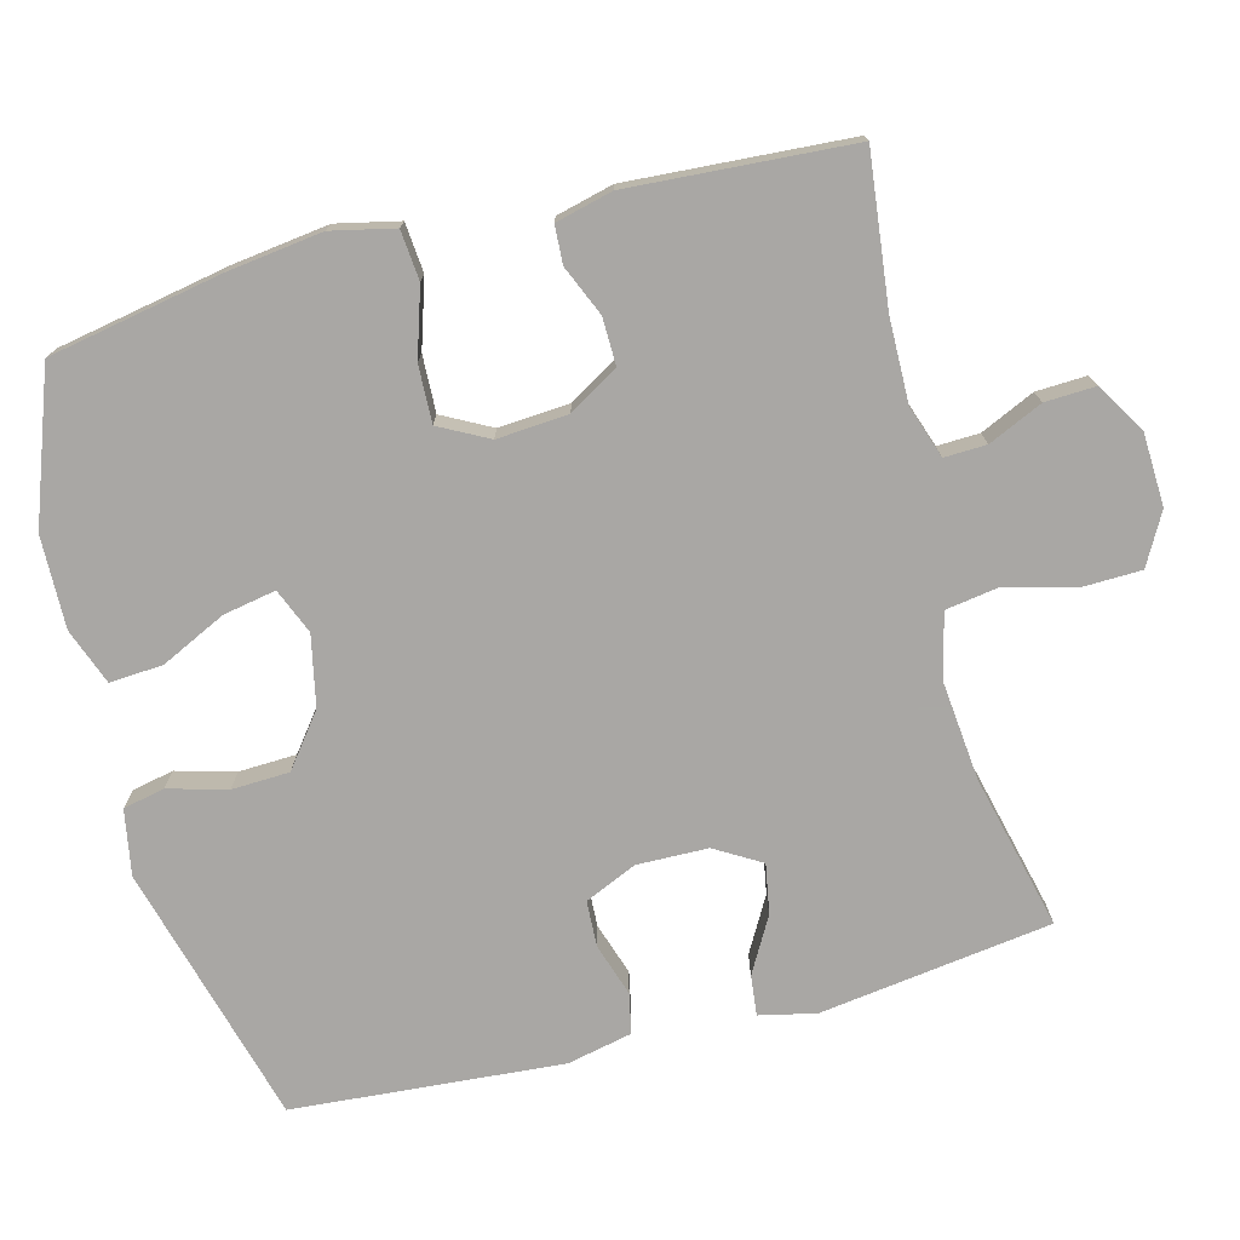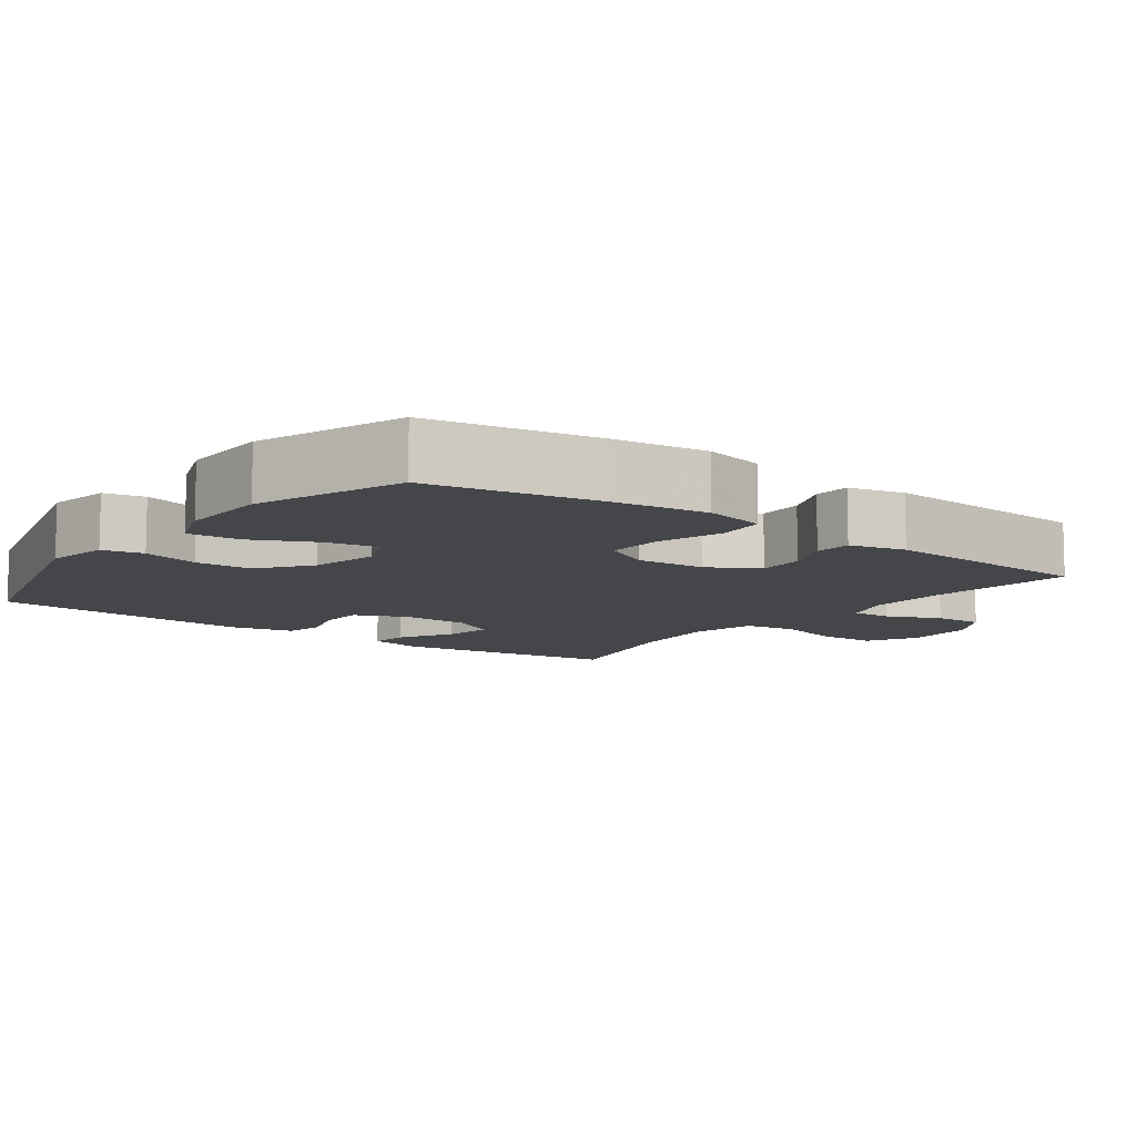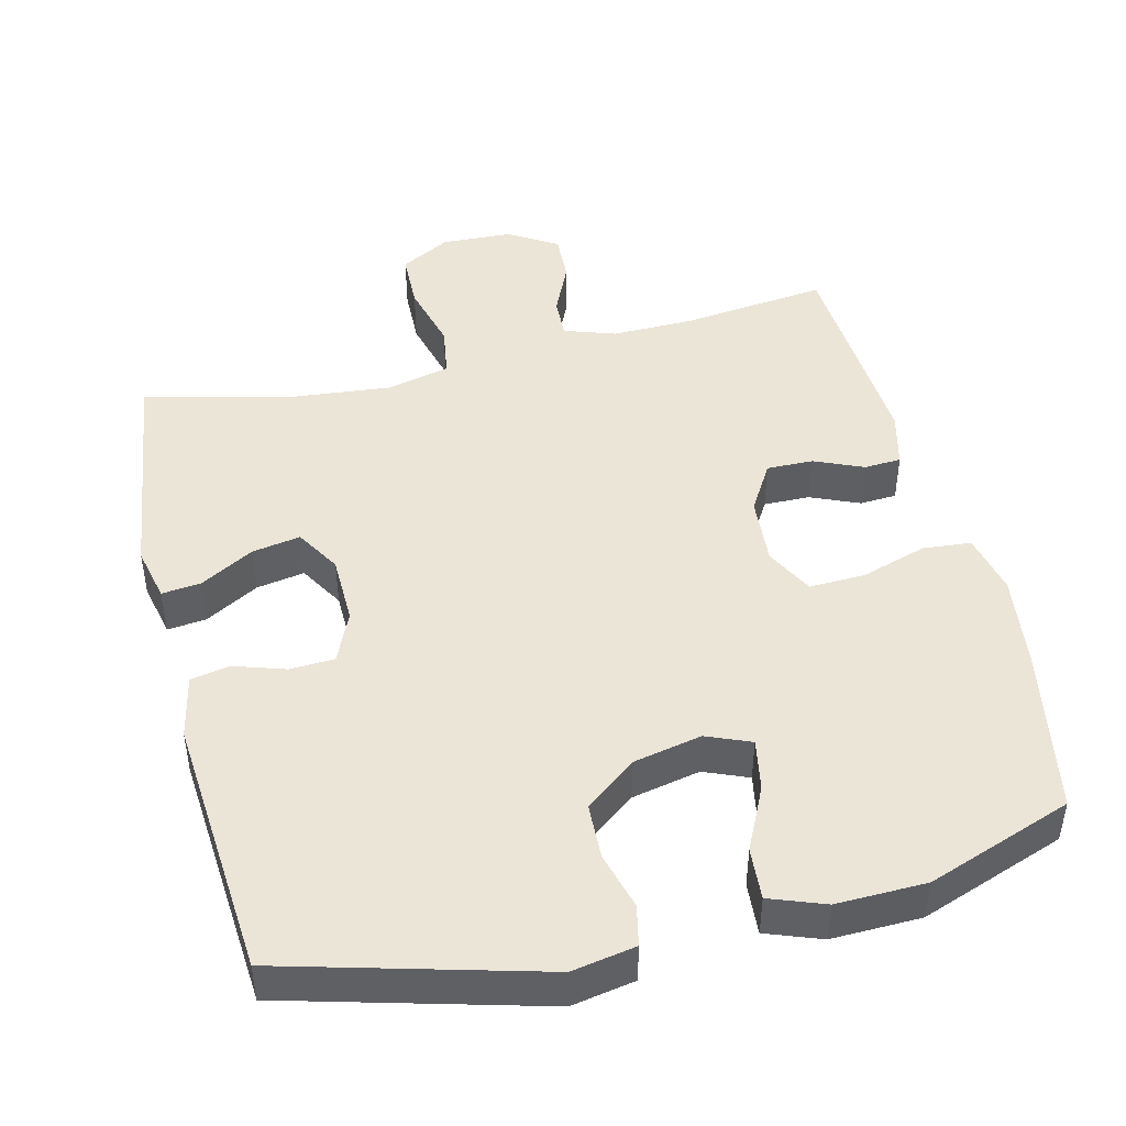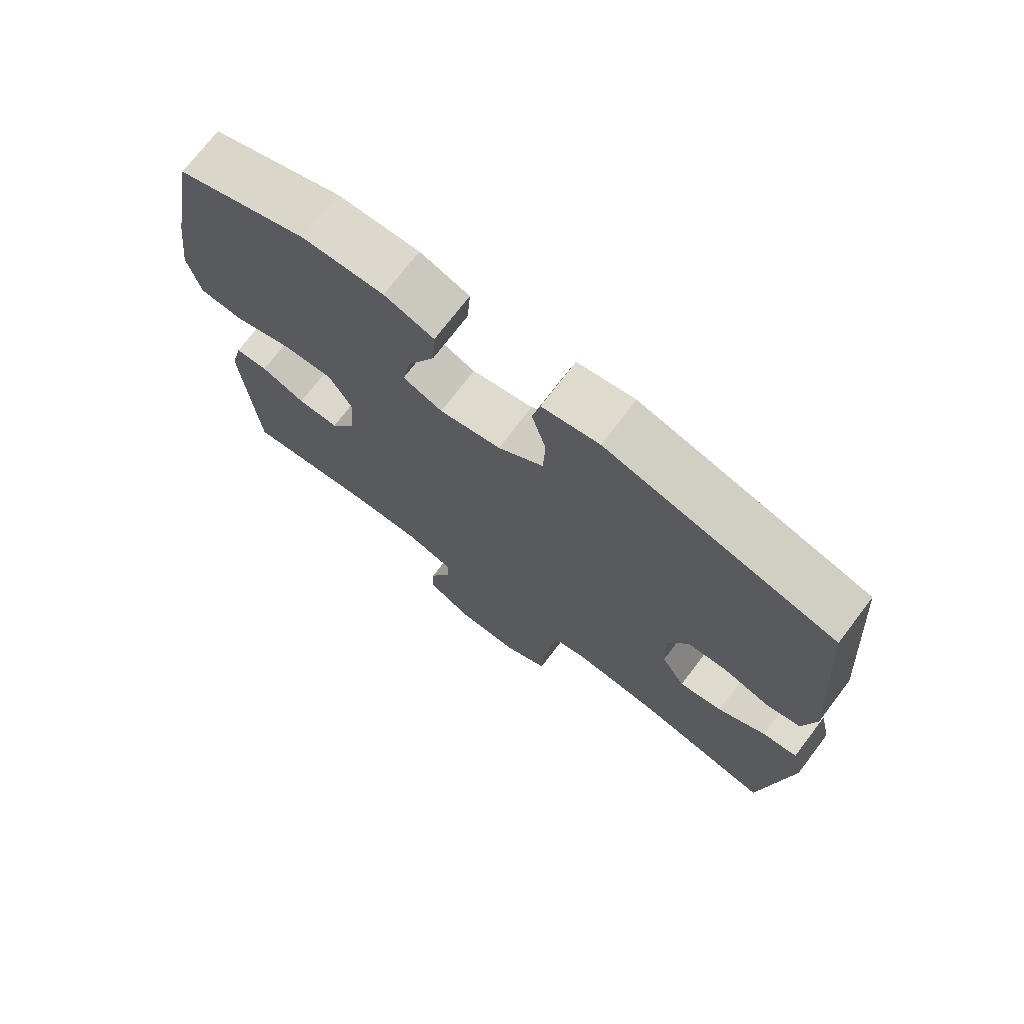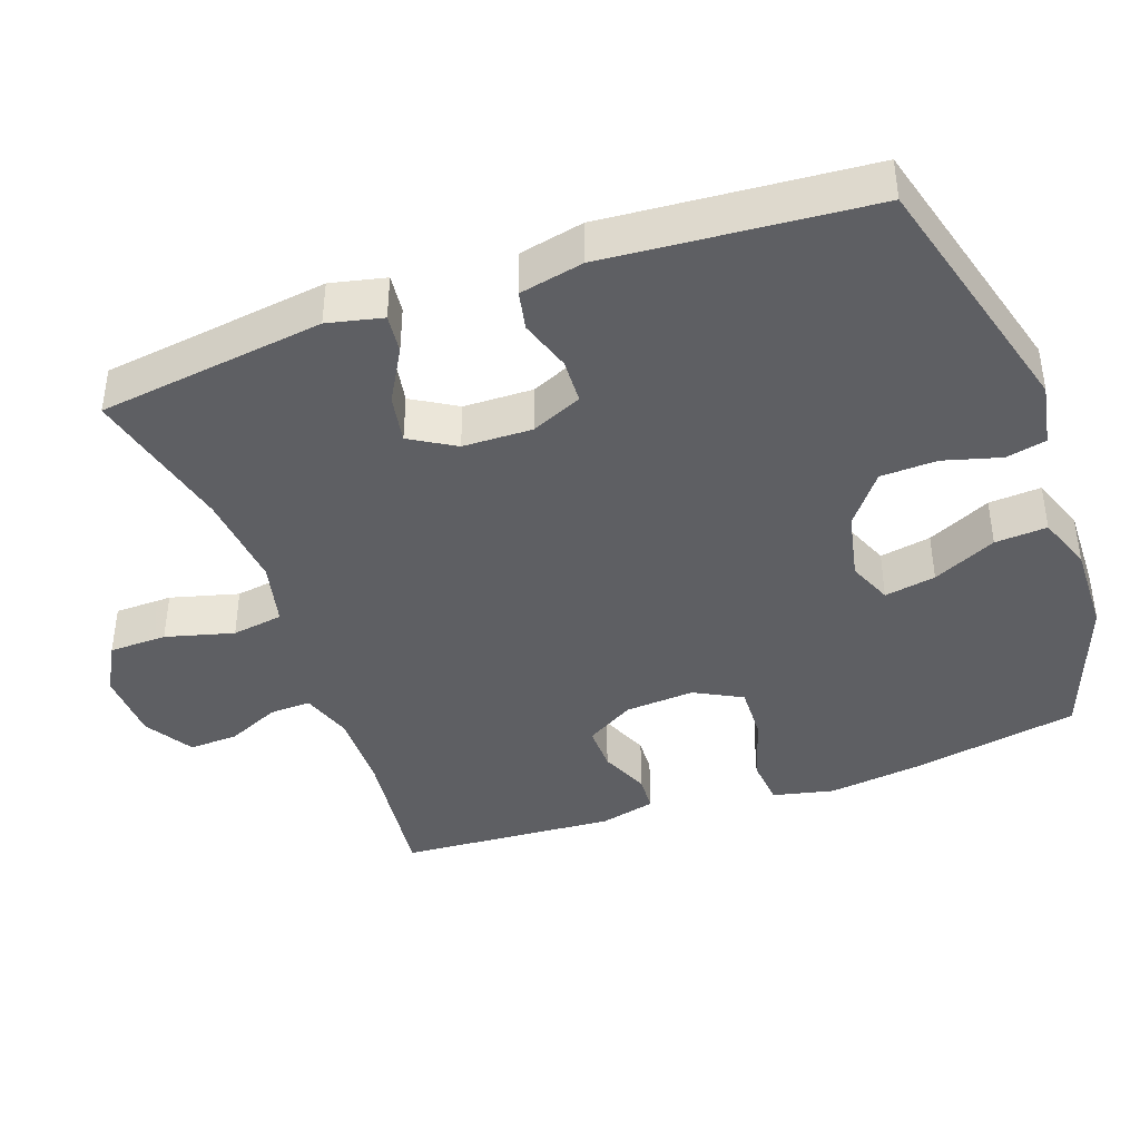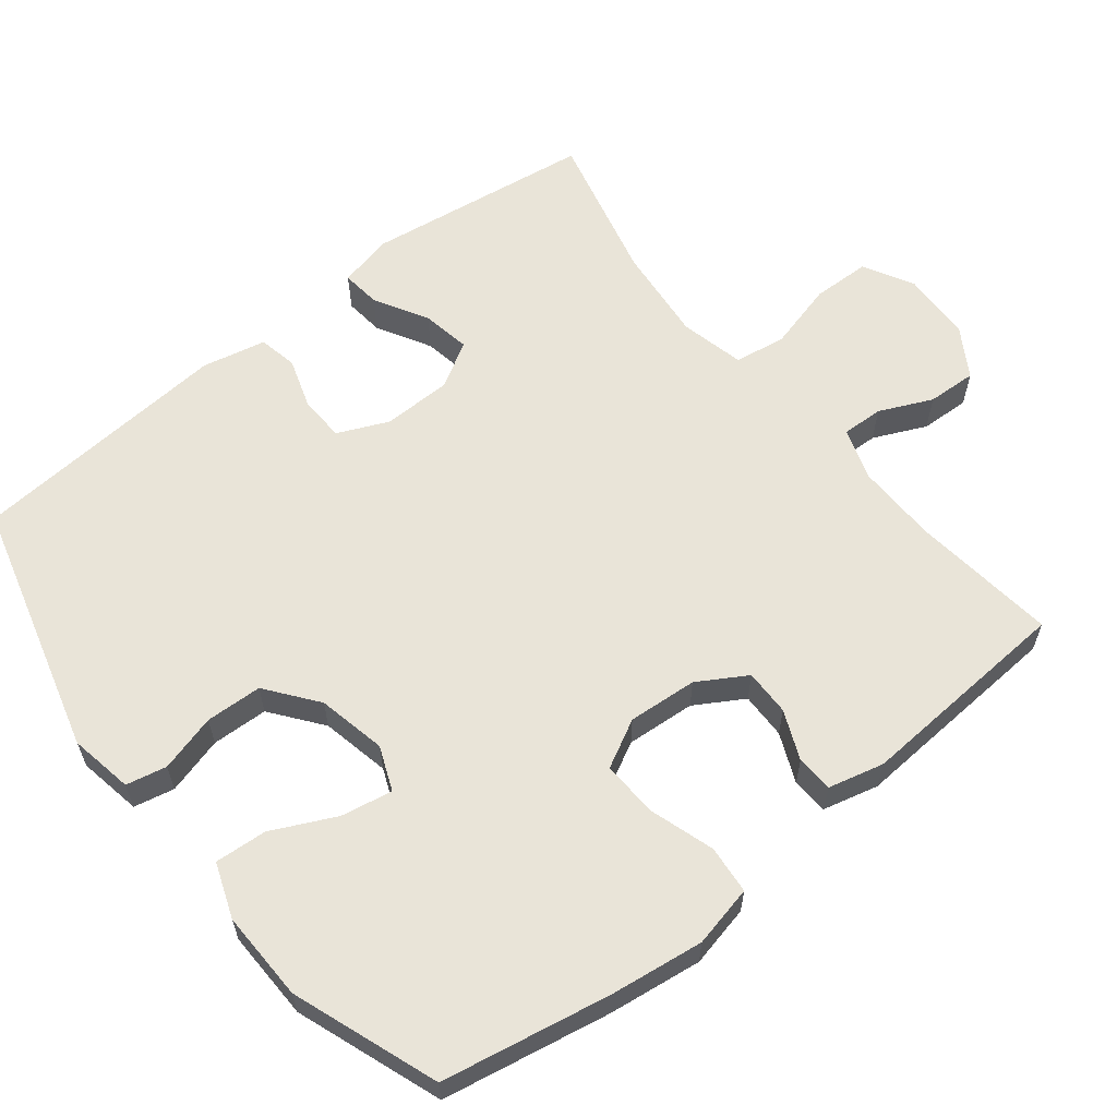
<metadata>
{"format":"obj","ext":"obj","renderer":"f3d","projection":"perspective","resolution":1024,"background":"white","views":[{"elev":-74.8,"azim":104.7,"up":"+Y"},{"elev":-9.7,"azim":53.4,"up":"+Y"},{"elev":46.0,"azim":-13.7,"up":"+Y"},{"elev":73.0,"azim":-142.7,"up":"+Z"},{"elev":-41.2,"azim":-70.4,"up":"+Y"},{"elev":60.7,"azim":51.6,"up":"+Y"}]}
</metadata>
<code>
v 0.5 0.07 0.5
v 0.543 0.07 0.268
v 0.56 0.07 0.138
v 0.541 0.07 0.053
v 0.474 0.07 0.047
v 0.383 0.07 0.076
v 0.306 0.07 0.079
v 0.271 0.07 0.013
v 0.278 0.07 -0.083
v 0.318 0.07 -0.15
v 0.382 0.07 -0.149
v 0.45 0.07 -0.12
v 0.501 0.07 -0.123
v 0.52 0.07 -0.2
v 0.5 0.07 -0.5
v 0.298 0.07 -0.476
v 0.185 0.07 -0.474
v 0.114 0.07 -0.498
v 0.116 0.07 -0.555
v 0.149 0.07 -0.628
v 0.152 0.07 -0.696
v 0.085 0.07 -0.737
v -0.013 0.07 -0.741
v -0.082 0.07 -0.703
v -0.084 0.07 -0.623
v -0.059 0.07 -0.529
v -0.07 0.07 -0.458
v -0.159 0.07 -0.437
v -0.292 0.07 -0.45
v -0.5 0.07 -0.5
v -0.543 0.07 -0.187
v -0.526 0.07 -0.111
v -0.472 0.07 -0.117
v -0.398 0.07 -0.159
v -0.331 0.07 -0.171
v -0.294 0.07 -0.109
v -0.292 0.07 -0.013
v -0.323 0.07 0.057
v -0.385 0.07 0.06
v -0.456 0.07 0.037
v -0.51 0.07 0.048
v -0.529 0.07 0.136
v -0.5 0.07 0.5
v -0.148 0.07 0.595
v -0.06 0.07 0.579
v -0.048 0.07 0.523
v -0.07 0.07 0.444
v -0.067 0.07 0.366
v 0.003 0.07 0.312
v 0.098 0.07 0.292
v 0.159 0.07 0.317
v 0.146 0.07 0.388
v 0.104 0.07 0.476
v 0.099 0.07 0.548
v 0.175 0.07 0.576
v 0.299 0.07 0.573
v 0.5 0 0.5
v 0.543 0 0.268
v 0.56 0 0.138
v 0.541 0 0.053
v 0.474 0 0.047
v 0.383 0 0.076
v 0.306 0 0.079
v 0.271 0 0.013
v 0.278 0 -0.083
v 0.318 0 -0.15
v 0.382 0 -0.149
v 0.45 0 -0.12
v 0.501 0 -0.123
v 0.52 0 -0.2
v 0.5 0 -0.5
v 0.298 0 -0.476
v 0.185 0 -0.474
v 0.114 0 -0.498
v 0.116 0 -0.555
v 0.149 0 -0.628
v 0.152 0 -0.696
v 0.085 0 -0.737
v -0.013 0 -0.741
v -0.082 0 -0.703
v -0.084 0 -0.623
v -0.059 0 -0.529
v -0.07 0 -0.458
v -0.159 0 -0.437
v -0.292 0 -0.45
v -0.5 0 -0.5
v -0.543 0 -0.187
v -0.526 0 -0.111
v -0.472 0 -0.117
v -0.398 0 -0.159
v -0.331 0 -0.171
v -0.294 0 -0.109
v -0.292 0 -0.013
v -0.323 0 0.057
v -0.385 0 0.06
v -0.456 0 0.037
v -0.51 0 0.048
v -0.529 0 0.136
v -0.5 0 0.5
v -0.148 0 0.595
v -0.06 0 0.579
v -0.048 0 0.523
v -0.07 0 0.444
v -0.067 0 0.366
v 0.003 0 0.312
v 0.098 0 0.292
v 0.159 0 0.317
v 0.146 0 0.388
v 0.104 0 0.476
v 0.099 0 0.548
v 0.175 0 0.576
v 0.299 0 0.573
f 4 5 6
f 3 4 6
f 2 3 6
f 1 2 6
f 56 1 6
f 55 56 6
f 54 55 6
f 53 54 6
f 52 53 6
f 51 52 6 7
f 50 51 7 8
f 49 50 8 9
f 48 49 9 10
f 45 46 47
f 44 45 47
f 43 44 47
f 42 43 47
f 41 42 47
f 40 41 47
f 39 40 47
f 38 39 47 48
f 37 38 48 10
f 32 33 34
f 31 32 34
f 30 31 34
f 29 30 34
f 28 29 34 35
f 27 28 35 36
f 24 25 26
f 23 24 26
f 22 23 26
f 21 22 26
f 20 21 26
f 19 20 26
f 18 19 26 27
f 36 37 10
f 27 36 10
f 18 27 10
f 17 18 10
f 14 15 16
f 13 14 16
f 12 13 16
f 11 12 16
f 10 11 16 17
f 62 61 60
f 62 60 59
f 62 59 58
f 62 58 57
f 62 57 112
f 62 112 111
f 62 111 110
f 62 110 109
f 62 109 108
f 63 62 108 107
f 64 63 107 106
f 65 64 106 105
f 66 65 105 104
f 103 102 101
f 103 101 100
f 103 100 99
f 103 99 98
f 103 98 97
f 103 97 96
f 103 96 95
f 104 103 95 94
f 66 104 94 93
f 90 89 88
f 90 88 87
f 90 87 86
f 90 86 85
f 91 90 85 84
f 92 91 84 83
f 82 81 80
f 82 80 79
f 82 79 78
f 82 78 77
f 82 77 76
f 82 76 75
f 83 82 75 74
f 66 93 92
f 66 92 83
f 66 83 74
f 66 74 73
f 72 71 70
f 72 70 69
f 72 69 68
f 72 68 67
f 73 72 67 66
f 1 57 58 2
f 2 58 59 3
f 3 59 60 4
f 4 60 61 5
f 5 61 62 6
f 6 62 63 7
f 7 63 64 8
f 8 64 65 9
f 9 65 66 10
f 10 66 67 11
f 11 67 68 12
f 12 68 69 13
f 13 69 70 14
f 14 70 71 15
f 15 71 72 16
f 16 72 73 17
f 17 73 74 18
f 18 74 75 19
f 19 75 76 20
f 20 76 77 21
f 21 77 78 22
f 22 78 79 23
f 23 79 80 24
f 24 80 81 25
f 25 81 82 26
f 26 82 83 27
f 27 83 84 28
f 28 84 85 29
f 29 85 86 30
f 30 86 87 31
f 31 87 88 32
f 32 88 89 33
f 33 89 90 34
f 34 90 91 35
f 35 91 92 36
f 36 92 93 37
f 37 93 94 38
f 38 94 95 39
f 39 95 96 40
f 40 96 97 41
f 41 97 98 42
f 42 98 99 43
f 43 99 100 44
f 44 100 101 45
f 45 101 102 46
f 46 102 103 47
f 47 103 104 48
f 48 104 105 49
f 49 105 106 50
f 50 106 107 51
f 51 107 108 52
f 52 108 109 53
f 53 109 110 54
f 54 110 111 55
f 55 111 112 56
f 56 112 57 1

</code>
